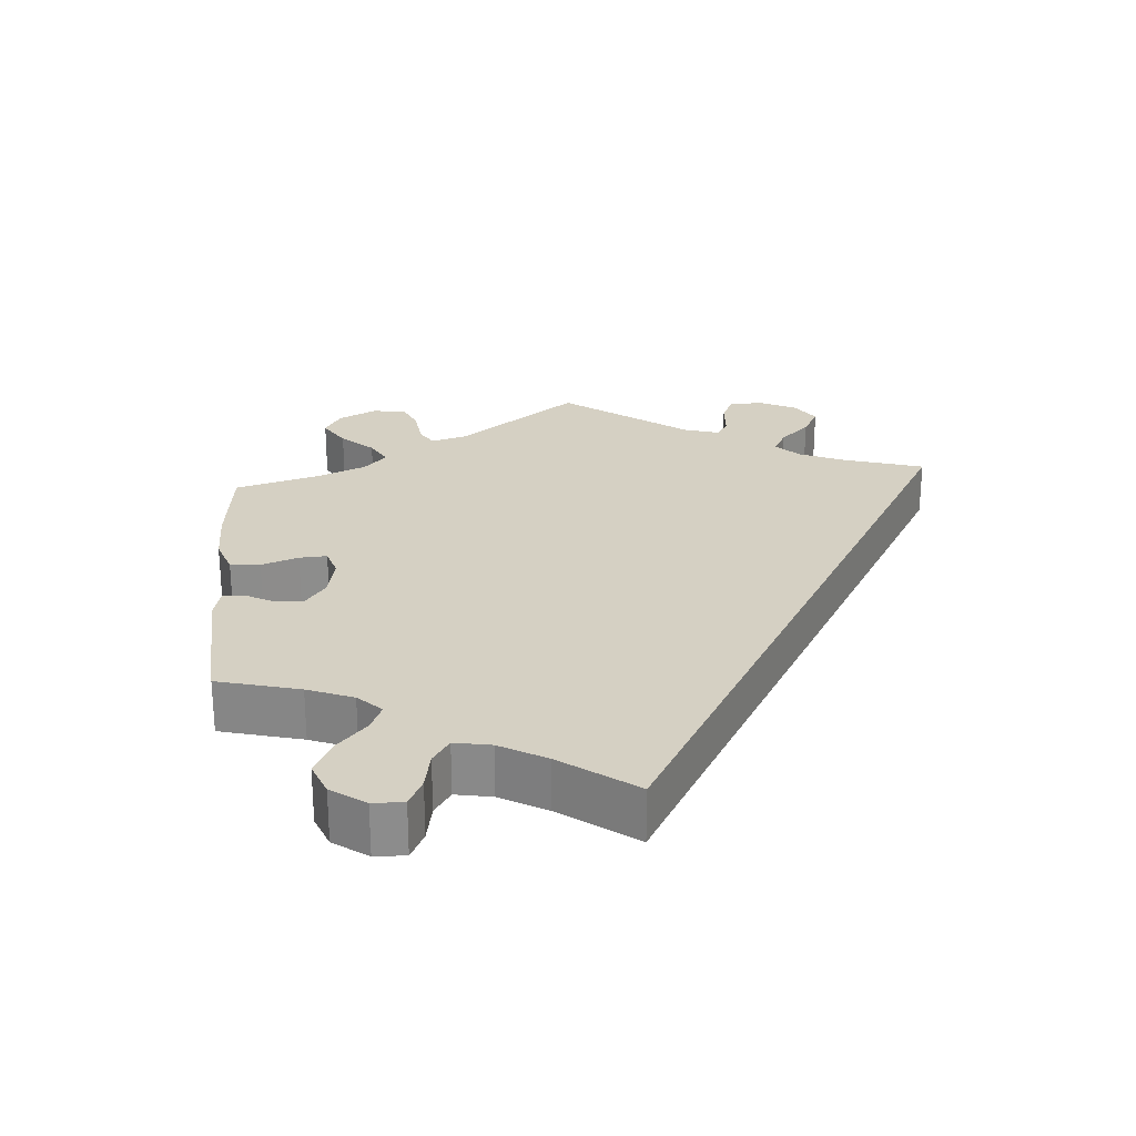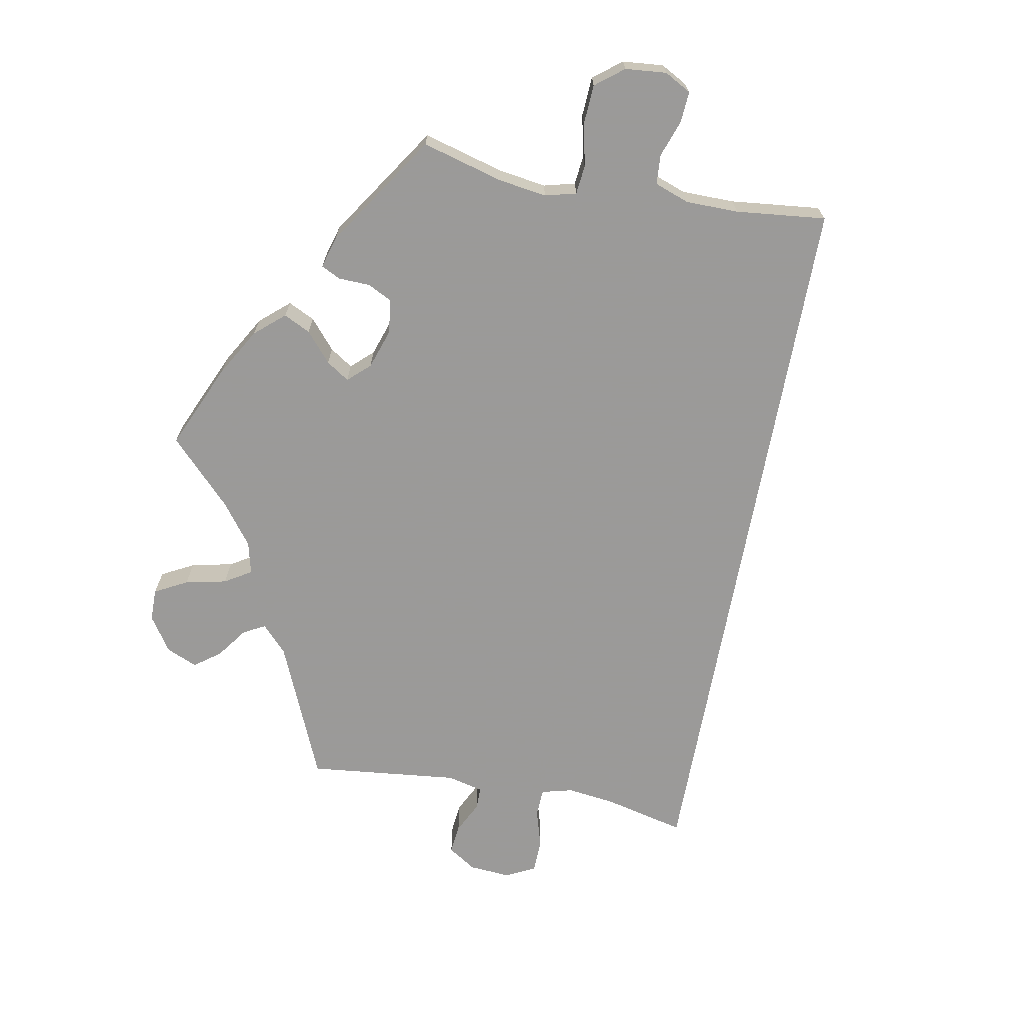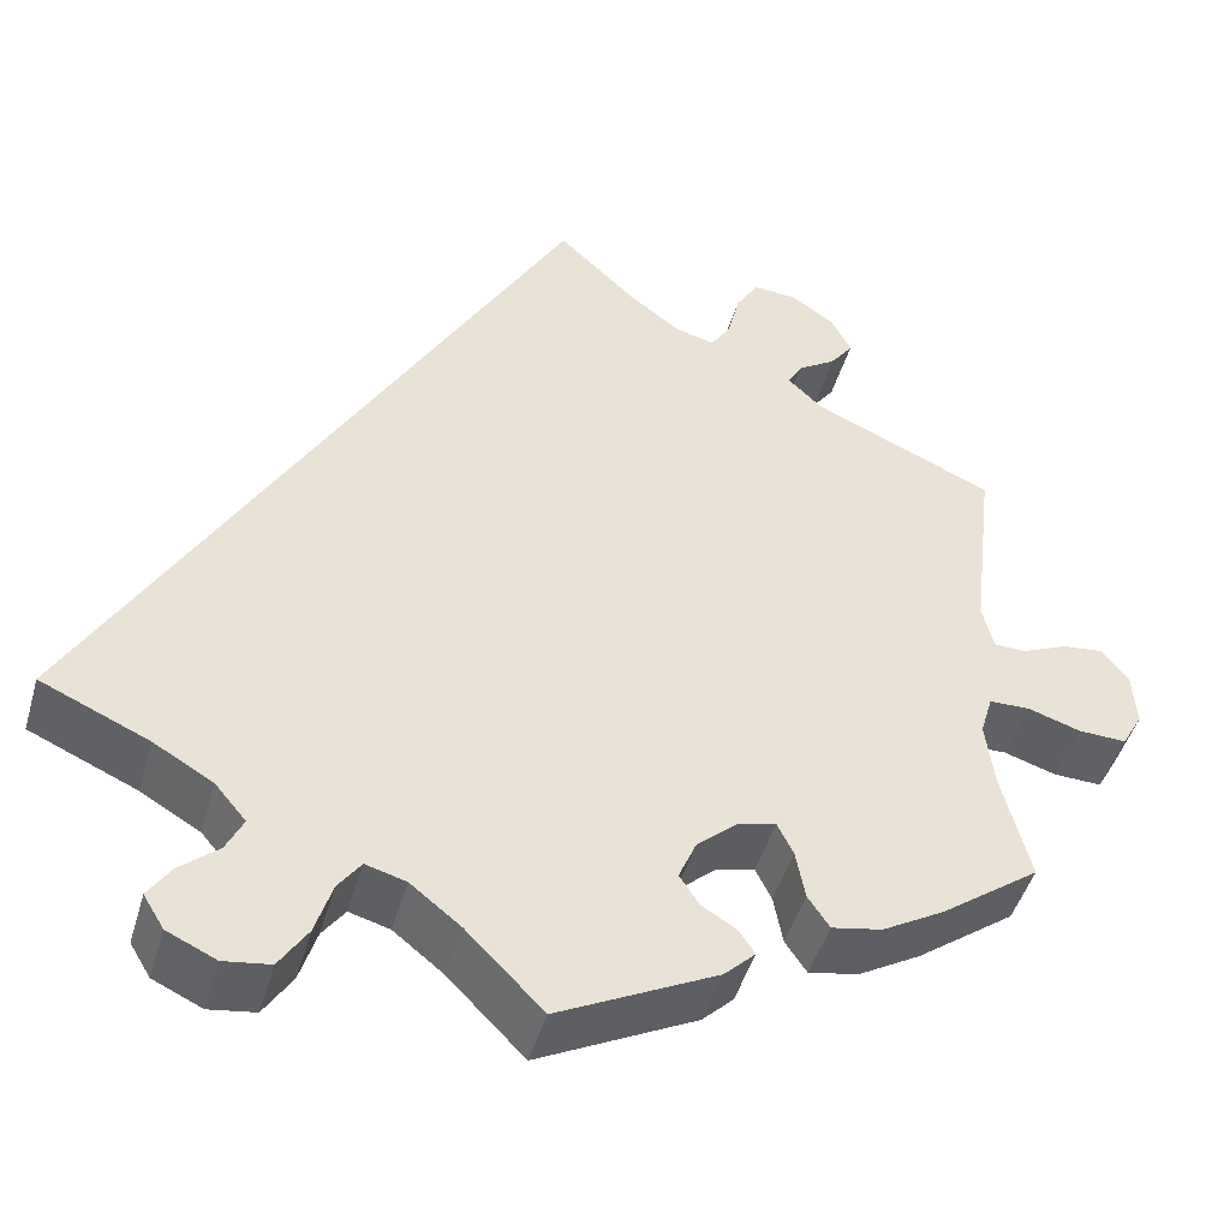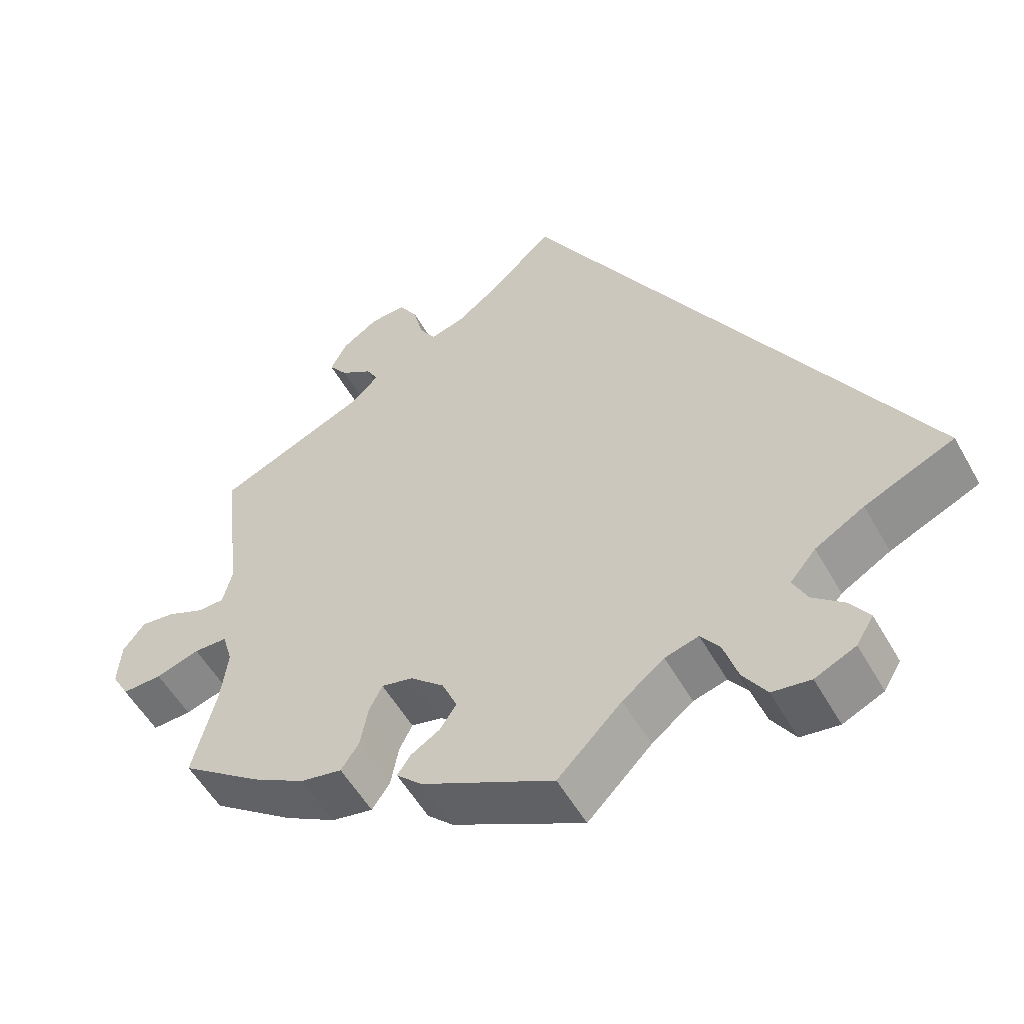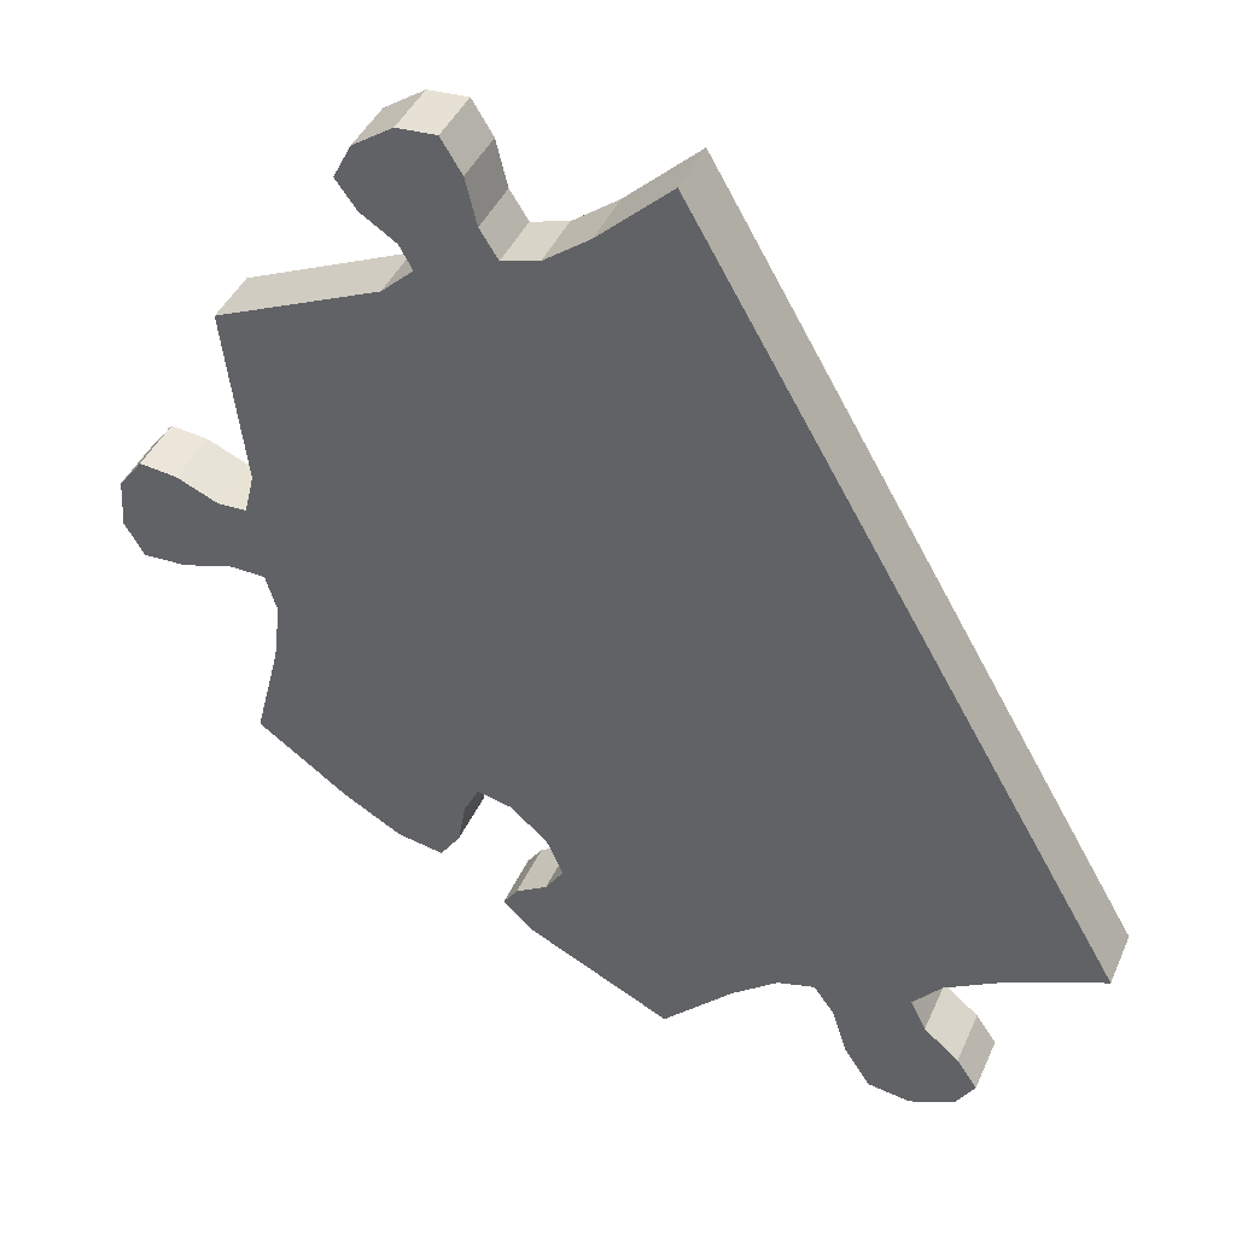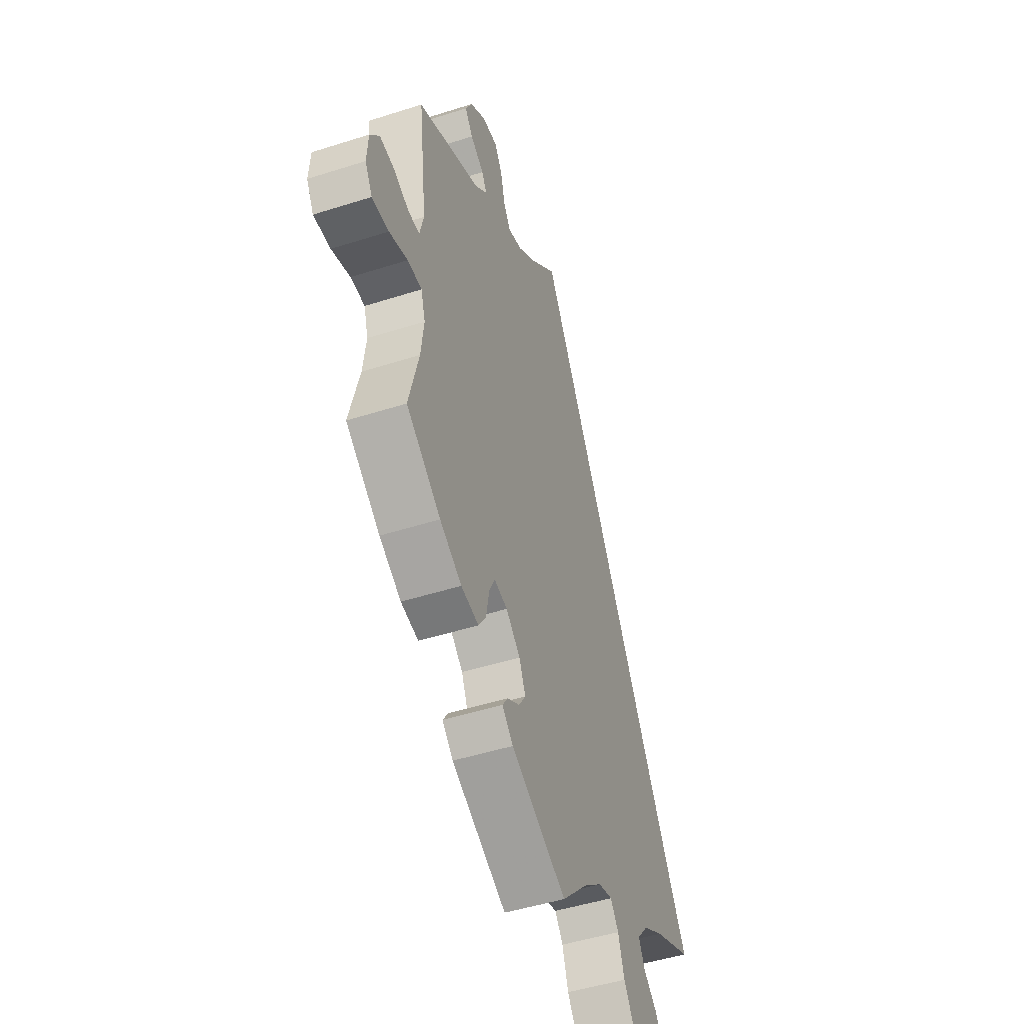
<metadata>
{"format":"obj","ext":"obj","renderer":"f3d","projection":"perspective","resolution":1024,"background":"white","views":[{"elev":26.0,"azim":-124.4,"up":"+Y"},{"elev":-69.5,"azim":-160.6,"up":"+Y"},{"elev":-46.2,"azim":-15.9,"up":"+Z"},{"elev":-54.0,"azim":-151.1,"up":"+Z"},{"elev":42.5,"azim":-157.3,"up":"+Z"},{"elev":-47.8,"azim":109.8,"up":"+Z"}]}
</metadata>
<code>
v 0 0.07 0.578
v 0.084 0.07 0.499
v 0.137 0.07 0.459
v 0.18 0.07 0.447
v 0.201 0.07 0.48
v 0.214 0.07 0.534
v 0.238 0.07 0.573
v 0.284 0.07 0.57
v 0.331 0.07 0.538
v 0.352 0.07 0.497
v 0.328 0.07 0.464
v 0.287 0.07 0.437
v 0.272 0.07 0.41
v 0.309 0.07 0.375
v 0.501 0.07 0.29
v 0.477 0.07 0.084
v 0.489 0.07 0.035
v 0.523 0.07 0.034
v 0.571 0.07 0.055
v 0.615 0.07 0.06
v 0.643 0.07 0.023
v 0.647 0.07 -0.035
v 0.625 0.07 -0.074
v 0.574 0.07 -0.072
v 0.518 0.07 -0.054
v 0.475 0.07 -0.055
v 0.462 0.07 -0.099
v 0.471 0.07 -0.17
v 0.501 0.07 -0.288
v 0.397 0.07 -0.364
v 0.331 0.07 -0.402
v 0.278 0.07 -0.412
v 0.255 0.07 -0.378
v 0.245 0.07 -0.325
v 0.228 0.07 -0.291
v 0.188 0.07 -0.3
v 0.145 0.07 -0.338
v 0.126 0.07 -0.382
v 0.147 0.07 -0.414
v 0.184 0.07 -0.437
v 0.201 0.07 -0.462
v 0.168 0.07 -0.494
v 0 0.07 -0.578
v -0.082 0.07 -0.495
v -0.135 0.07 -0.453
v -0.178 0.07 -0.441
v -0.202 0.07 -0.474
v -0.22 0.07 -0.531
v -0.25 0.07 -0.577
v -0.299 0.07 -0.584
v -0.351 0.07 -0.56
v -0.373 0.07 -0.524
v -0.349 0.07 -0.488
v -0.308 0.07 -0.453
v -0.29 0.07 -0.416
v -0.323 0.07 -0.377
v -0.386 0.07 -0.34
v -0.501 0.07 -0.289
v 0 0 0.578
v 0.084 0 0.499
v 0.137 0 0.459
v 0.18 0 0.447
v 0.201 0 0.48
v 0.214 0 0.534
v 0.238 0 0.573
v 0.284 0 0.57
v 0.331 0 0.538
v 0.352 0 0.497
v 0.328 0 0.464
v 0.287 0 0.437
v 0.272 0 0.41
v 0.309 0 0.375
v 0.501 0 0.29
v 0.477 0 0.084
v 0.489 0 0.035
v 0.523 0 0.034
v 0.571 0 0.055
v 0.615 0 0.06
v 0.643 0 0.023
v 0.647 0 -0.035
v 0.625 0 -0.074
v 0.574 0 -0.072
v 0.518 0 -0.054
v 0.475 0 -0.055
v 0.462 0 -0.099
v 0.471 0 -0.17
v 0.501 0 -0.288
v 0.397 0 -0.364
v 0.331 0 -0.402
v 0.278 0 -0.412
v 0.255 0 -0.378
v 0.245 0 -0.325
v 0.228 0 -0.291
v 0.188 0 -0.3
v 0.145 0 -0.338
v 0.126 0 -0.382
v 0.147 0 -0.414
v 0.184 0 -0.437
v 0.201 0 -0.462
v 0.168 0 -0.494
v 0 0 -0.578
v -0.082 0 -0.495
v -0.135 0 -0.453
v -0.178 0 -0.441
v -0.202 0 -0.474
v -0.22 0 -0.531
v -0.25 0 -0.577
v -0.299 0 -0.584
v -0.351 0 -0.56
v -0.373 0 -0.524
v -0.349 0 -0.488
v -0.308 0 -0.453
v -0.29 0 -0.416
v -0.323 0 -0.377
v -0.386 0 -0.34
v -0.501 0 -0.289
f 57 58 1 2
f 56 57 2 3
f 55 56 3 4
f 54 55 4 5
f 51 52 53 54
f 51 54 5
f 50 51 5
f 47 48 49 50
f 46 47 50 5
f 45 46 5
f 44 45 5
f 43 44 5
f 39 40 41 42
f 38 39 42 43
f 37 38 43 5
f 31 32 33 34
f 31 34 35
f 28 29 30 31
f 27 28 31 35
f 26 27 35 36
f 22 23 24 25
f 22 25 26
f 21 22 26
f 18 19 20 21
f 17 18 21 26
f 16 17 26 36
f 14 15 16 36
f 9 10 11 12
f 9 12 13
f 8 9 13
f 7 8 13
f 6 7 13
f 5 6 13
f 37 5 13
f 13 14 36 37
f 60 59 116 115
f 61 60 115 114
f 62 61 114 113
f 63 62 113 112
f 112 111 110 109
f 63 112 109
f 63 109 108
f 108 107 106 105
f 63 108 105 104
f 63 104 103
f 63 103 102
f 63 102 101
f 100 99 98 97
f 101 100 97 96
f 63 101 96 95
f 92 91 90 89
f 93 92 89
f 89 88 87 86
f 93 89 86 85
f 94 93 85 84
f 83 82 81 80
f 84 83 80
f 84 80 79
f 79 78 77 76
f 84 79 76 75
f 94 84 75 74
f 94 74 73 72
f 70 69 68 67
f 71 70 67
f 71 67 66
f 71 66 65
f 71 65 64
f 71 64 63
f 71 63 95
f 95 94 72 71
f 1 59 60 2
f 2 60 61 3
f 3 61 62 4
f 4 62 63 5
f 5 63 64 6
f 6 64 65 7
f 7 65 66 8
f 8 66 67 9
f 9 67 68 10
f 10 68 69 11
f 11 69 70 12
f 12 70 71 13
f 13 71 72 14
f 14 72 73 15
f 15 73 74 16
f 16 74 75 17
f 17 75 76 18
f 18 76 77 19
f 19 77 78 20
f 20 78 79 21
f 21 79 80 22
f 22 80 81 23
f 23 81 82 24
f 24 82 83 25
f 25 83 84 26
f 26 84 85 27
f 27 85 86 28
f 28 86 87 29
f 29 87 88 30
f 30 88 89 31
f 31 89 90 32
f 32 90 91 33
f 33 91 92 34
f 34 92 93 35
f 35 93 94 36
f 36 94 95 37
f 37 95 96 38
f 38 96 97 39
f 39 97 98 40
f 40 98 99 41
f 41 99 100 42
f 42 100 101 43
f 43 101 102 44
f 44 102 103 45
f 45 103 104 46
f 46 104 105 47
f 47 105 106 48
f 48 106 107 49
f 49 107 108 50
f 50 108 109 51
f 51 109 110 52
f 52 110 111 53
f 53 111 112 54
f 54 112 113 55
f 55 113 114 56
f 56 114 115 57
f 57 115 116 58
f 58 116 59 1

</code>
